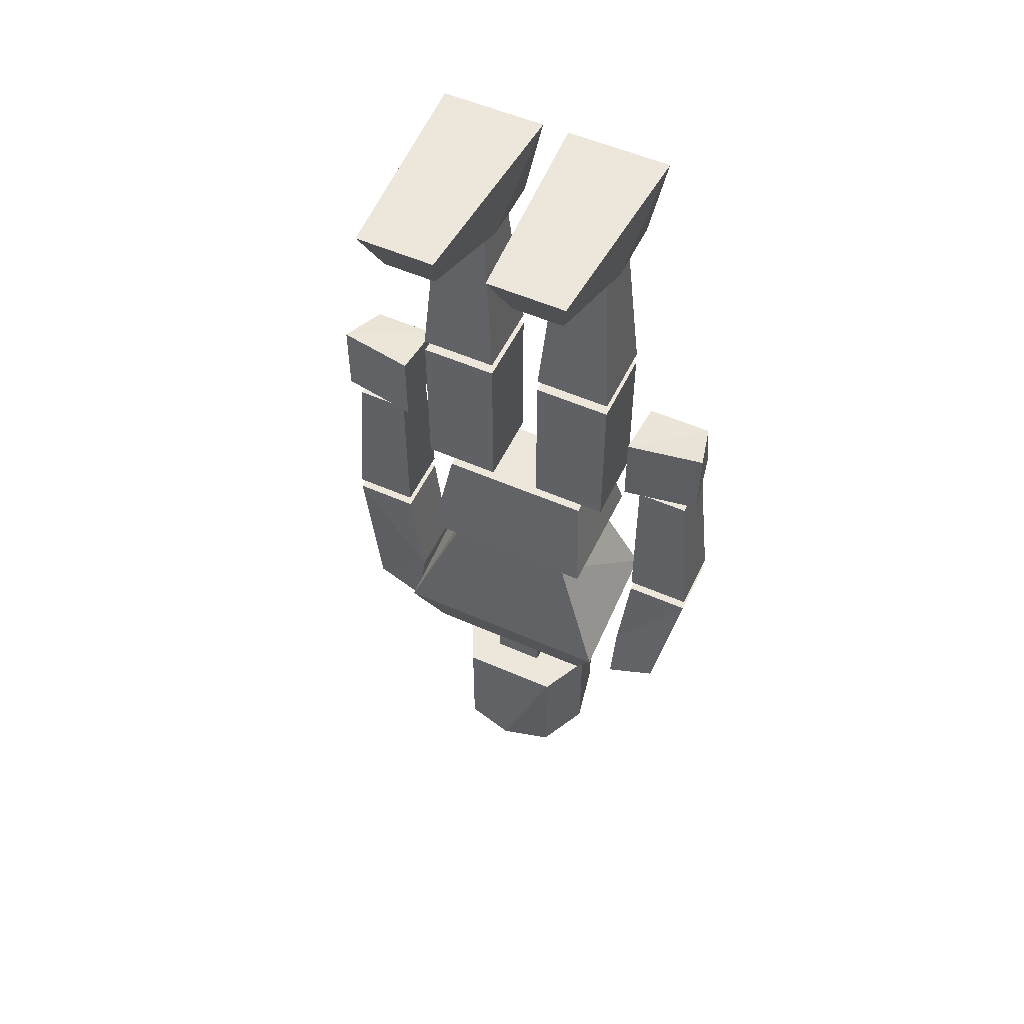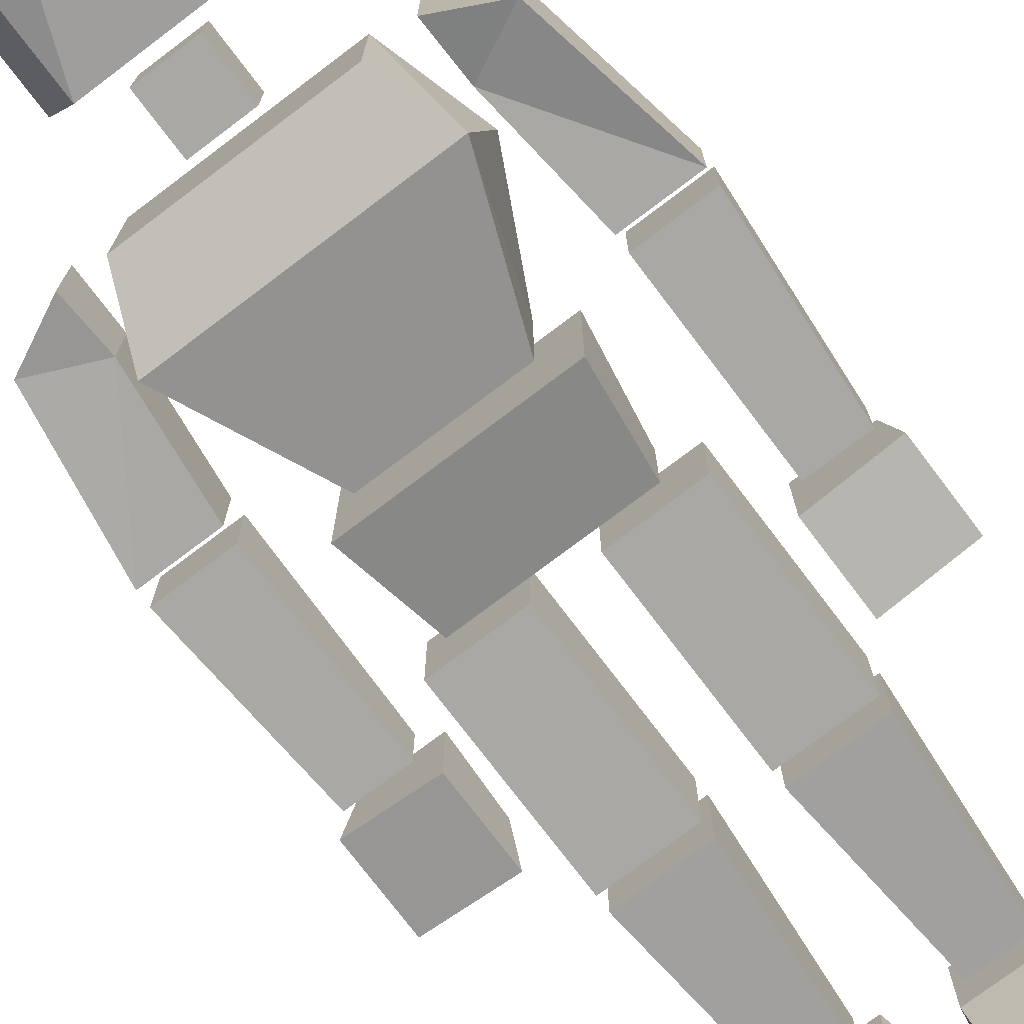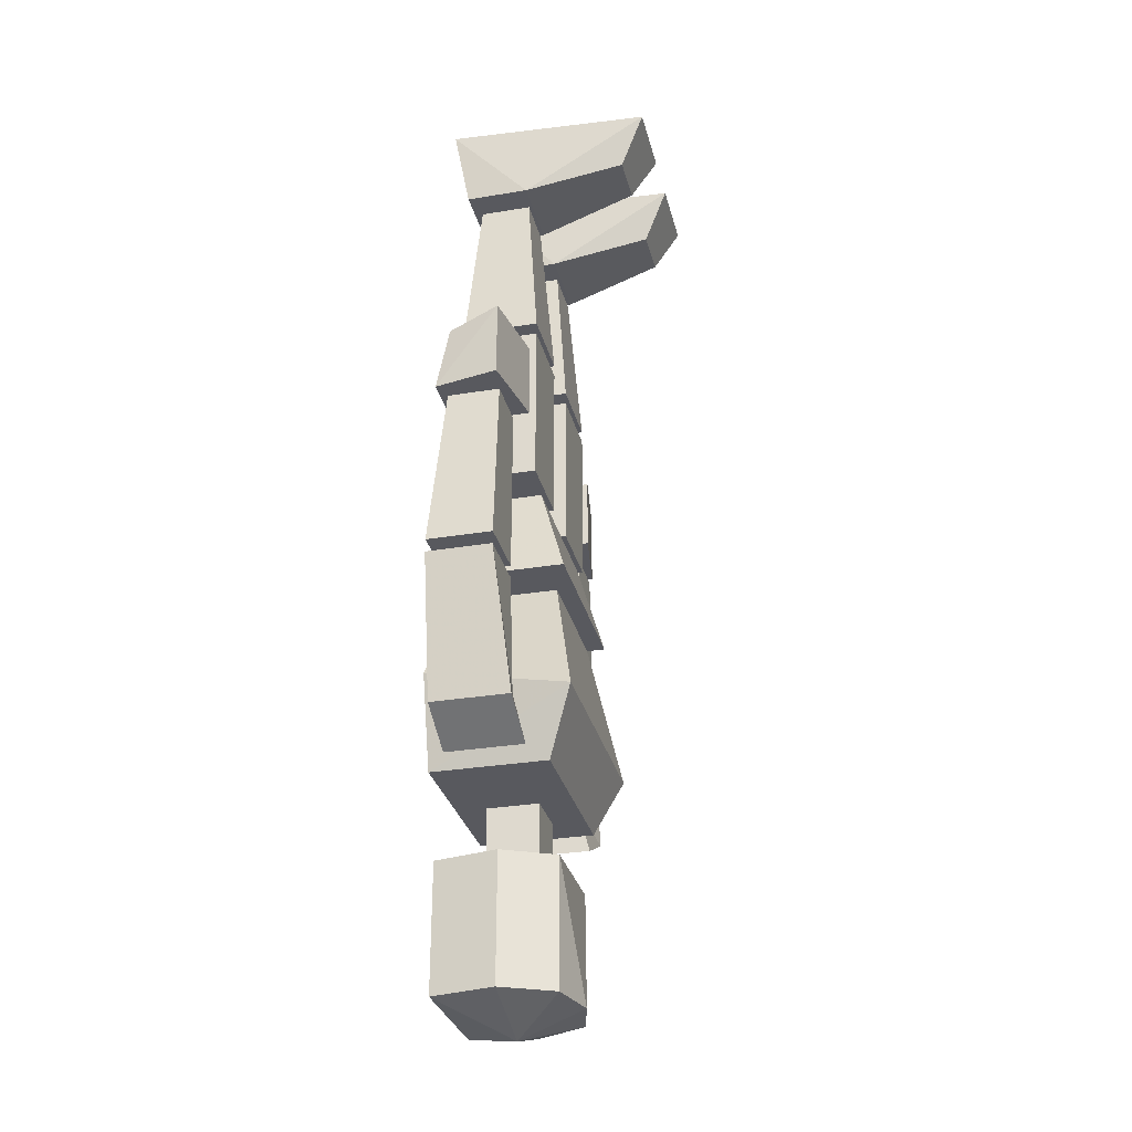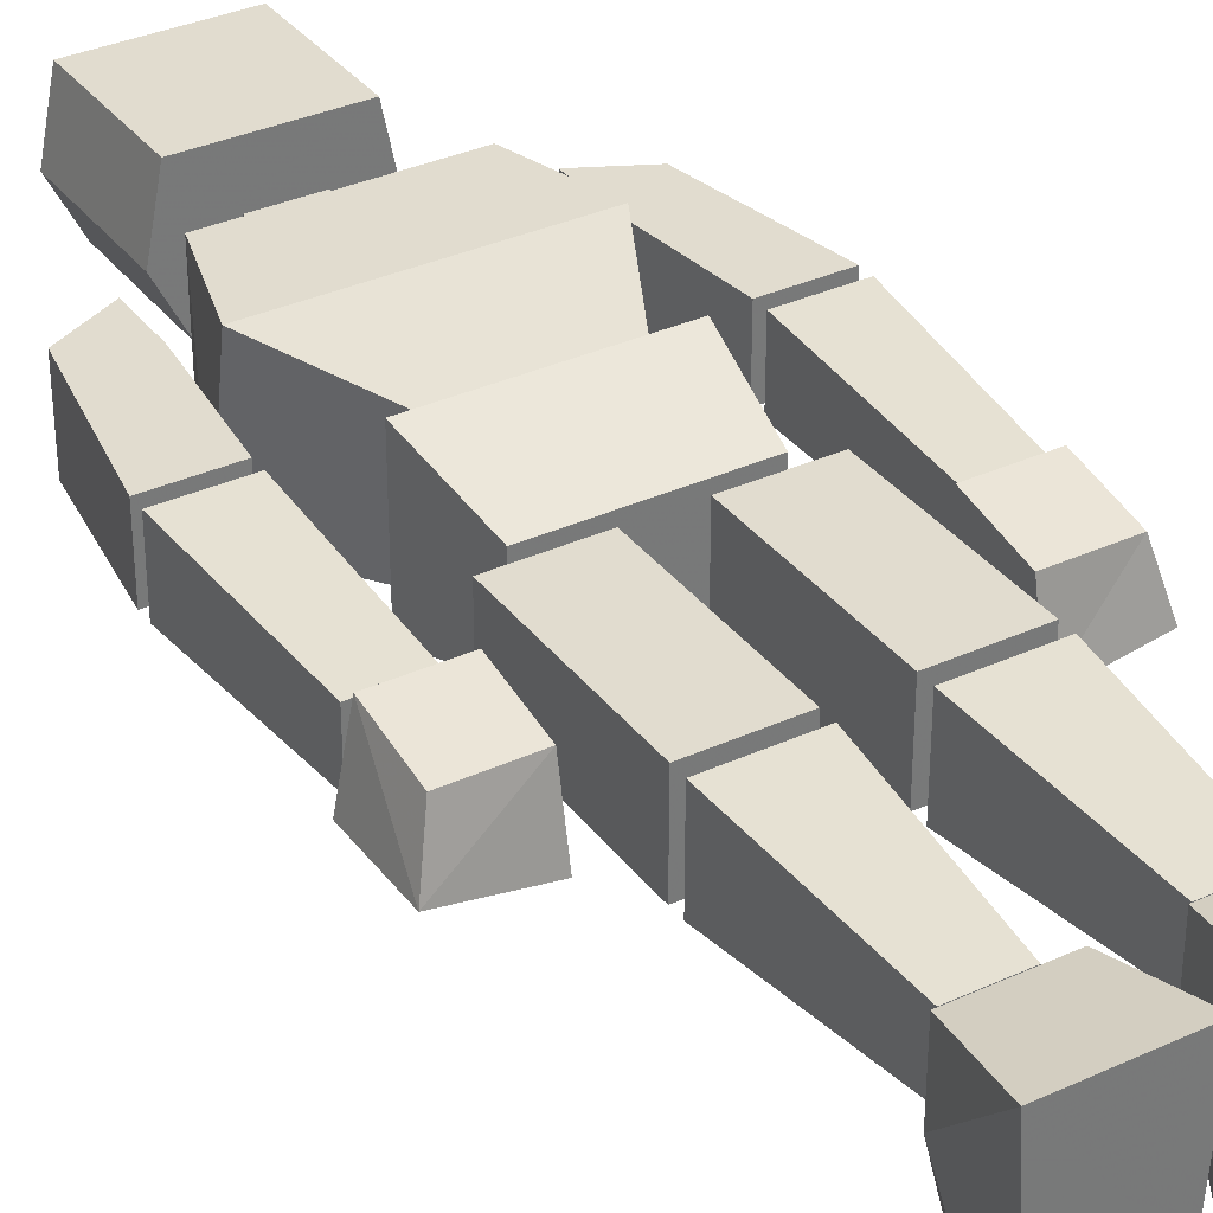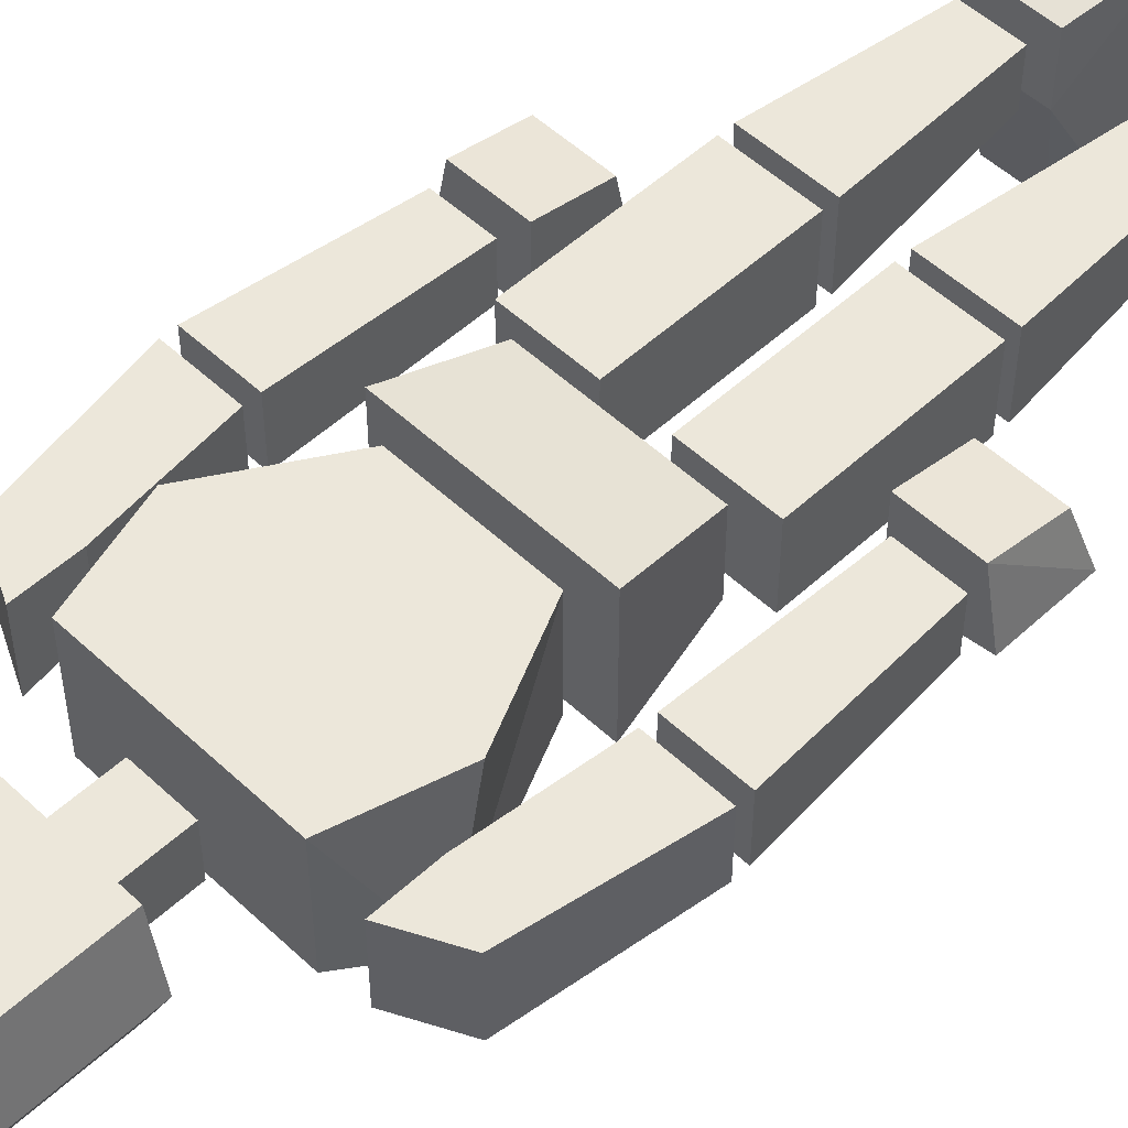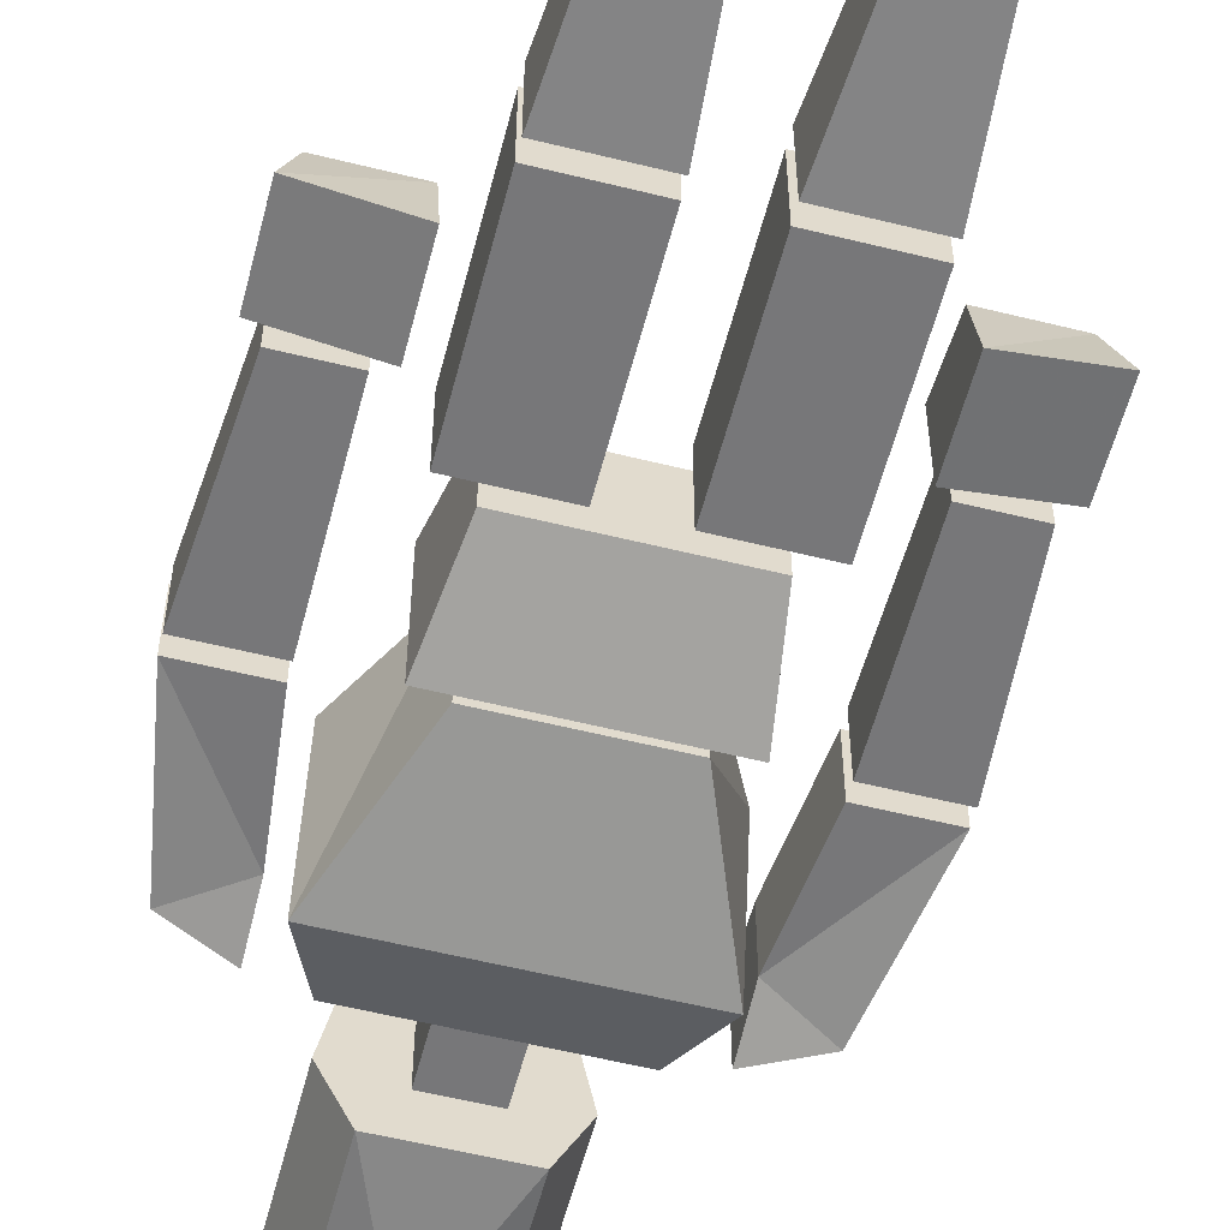
<metadata>
{"format":"obj","ext":"obj","renderer":"f3d","projection":"perspective","resolution":1024,"background":"white","views":[{"elev":53.8,"azim":-154.9,"up":"+Y"},{"elev":-75.1,"azim":37.1,"up":"+Z"},{"elev":-30.3,"azim":103.5,"up":"+Y"},{"elev":34.4,"azim":148.4,"up":"+Z"},{"elev":52.2,"azim":45.2,"up":"+Z"},{"elev":-57.2,"azim":165.5,"up":"+Z"}]}
</metadata>
<code>
v -0.2812 -0.5 -0.2656
v -0.2031 -0.5 -0.2656
v -0.1953 -0.5 -0.3047
v -0.2891 -0.5 -0.3047
v -0.2812 -0.5781 -0.2656
v -0.2031 -0.5781 -0.2656
v -0.1953 -0.5781 -0.3047
v -0.2109 -0.5 -0.3359
v -0.2734 -0.5 -0.3359
v -0.2891 -0.5781 -0.3047
v -0.2422 -0.5938 -0.3047
v -0.2109 -0.5781 -0.3359
v -0.2422 -0.5781 -0.3438
v -0.2734 -0.5781 -0.3359
v -0.1328 -0.4375 -0.3281
v -0.1641 -0.4531 -0.3281
v -0.1641 -0.4219 -0.3203
v -0.1172 -0.3516 -0.3203
v -0.1328 -0.4375 -0.2812
v -0.1641 -0.4531 -0.2812
v -0.1641 -0.4219 -0.2812
v -0.1562 -0.3516 -0.2812
v -0.1562 -0.3516 -0.3203
v -0.1172 -0.3516 -0.2812
v -0.2266 -0.4922 -0.3203
v -0.2578 -0.4922 -0.3203
v -0.2578 -0.4609 -0.3203
v -0.2266 -0.4609 -0.3203
v -0.2266 -0.4922 -0.2891
v -0.2578 -0.4922 -0.2891
v -0.2578 -0.4609 -0.2891
v -0.2266 -0.4609 -0.2891
v -0.1719 -0.4141 -0.3516
v -0.1875 -0.4531 -0.3359
v -0.2969 -0.4531 -0.3359
v -0.3125 -0.4141 -0.3516
v -0.2031 -0.3359 -0.3359
v -0.2031 -0.3359 -0.2734
v -0.1719 -0.3984 -0.2656
v -0.1875 -0.4531 -0.2656
v -0.2969 -0.4531 -0.2656
v -0.3125 -0.3984 -0.2656
v -0.2812 -0.3359 -0.3359
v -0.2812 -0.3359 -0.2734
v -0.1875 -0.3281 -0.3438
v -0.2969 -0.3281 -0.3438
v -0.2891 -0.2734 -0.3281
v -0.1953 -0.2734 -0.3281
v -0.1875 -0.3281 -0.2656
v -0.2969 -0.3281 -0.2656
v -0.2891 -0.2734 -0.2812
v -0.1953 -0.2734 -0.2812
v -0.3203 -0.4219 -0.3203
v -0.3203 -0.4531 -0.3281
v -0.3516 -0.4375 -0.3281
v -0.3672 -0.3516 -0.3203
v -0.3281 -0.3516 -0.3203
v -0.3203 -0.4219 -0.2812
v -0.3203 -0.4531 -0.2812
v -0.3516 -0.4375 -0.2812
v -0.3672 -0.3516 -0.2812
v -0.3281 -0.3516 -0.2812
v -0.2578 -0.2656 -0.3281
v -0.3047 -0.2656 -0.3281
v -0.3047 -0.1641 -0.3281
v -0.2578 -0.1641 -0.3281
v -0.2578 -0.2656 -0.2812
v -0.3047 -0.2656 -0.2812
v -0.3047 -0.1641 -0.2812
v -0.2578 -0.1641 -0.2812
v -0.1797 -0.2656 -0.3281
v -0.2266 -0.2656 -0.3281
v -0.2266 -0.1641 -0.3281
v -0.1797 -0.1641 -0.3281
v -0.1797 -0.2656 -0.2812
v -0.2266 -0.2656 -0.2812
v -0.2266 -0.1641 -0.2812
v -0.1797 -0.1641 -0.2812
v -0.2578 -0.1562 -0.3281
v -0.3047 -0.1562 -0.3281
v -0.2969 -0.05469 -0.3203
v -0.2656 -0.05469 -0.3203
v -0.2578 -0.1562 -0.2812
v -0.3047 -0.1562 -0.2812
v -0.2969 -0.05469 -0.2891
v -0.2656 -0.05469 -0.2891
v -0.1797 -0.1562 -0.3281
v -0.2266 -0.1562 -0.3281
v -0.2188 -0.05469 -0.3203
v -0.1875 -0.05469 -0.3203
v -0.1797 -0.1562 -0.2812
v -0.2266 -0.1562 -0.2812
v -0.2188 -0.05469 -0.2891
v -0.1875 -0.05469 -0.2891
v -0.1172 -0.3438 -0.3203
v -0.1562 -0.3438 -0.3203
v -0.1562 -0.2422 -0.3203
v -0.125 -0.2422 -0.3203
v -0.1172 -0.3438 -0.2812
v -0.1562 -0.3438 -0.2812
v -0.1562 -0.2422 -0.2891
v -0.125 -0.2422 -0.2891
v -0.3281 -0.3438 -0.3203
v -0.3672 -0.3438 -0.3203
v -0.3594 -0.2422 -0.3203
v -0.3281 -0.2422 -0.3203
v -0.3281 -0.3438 -0.2812
v -0.3672 -0.3438 -0.2812
v -0.3594 -0.2422 -0.2891
v -0.3281 -0.2422 -0.2891
v -0.2656 -0.03125 -0.3828
v -0.2969 -0.03125 -0.3828
v -0.3047 0 -0.3984
v -0.2578 0 -0.3984
v -0.2578 -0.04688 -0.3203
v -0.3047 -0.04688 -0.3203
v -0.3125 0 -0.2734
v -0.25 0 -0.2734
v -0.2578 -0.04688 -0.2812
v -0.3047 -0.04688 -0.2812
v -0.1875 -0.03125 -0.3828
v -0.2188 -0.03125 -0.3828
v -0.2266 0 -0.3984
v -0.1797 0 -0.3984
v -0.1797 -0.04688 -0.3203
v -0.2266 -0.04688 -0.3203
v -0.2344 0 -0.2734
v -0.1719 0 -0.2734
v -0.1797 -0.04688 -0.2812
v -0.2266 -0.04688 -0.2812
v -0.3203 -0.2344 -0.3281
v -0.3672 -0.2344 -0.3203
v -0.3672 -0.1875 -0.3203
v -0.3203 -0.1875 -0.3281
v -0.3203 -0.2344 -0.2812
v -0.3594 -0.2344 -0.2812
v -0.3594 -0.1953 -0.2891
v -0.3203 -0.1953 -0.2891
v -0.1172 -0.2344 -0.3203
v -0.1641 -0.2344 -0.3281
v -0.1641 -0.1875 -0.3281
v -0.1172 -0.1875 -0.3203
v -0.125 -0.2344 -0.2812
v -0.1641 -0.2344 -0.2812
v -0.1641 -0.1953 -0.2891
v -0.125 -0.1953 -0.2891
f 1 2 3
f 1 3 4
f 1 5 2
f 2 5 6
f 2 6 3
f 3 6 7
f 3 7 8
f 3 8 4
f 4 8 9
f 7 12 8
f 15 18 19
f 18 23 22
f 18 22 24
f 18 24 19
f 19 24 21
f 19 21 20
f 25 28 29
f 27 31 28
f 28 31 32
f 28 32 29
f 29 32 30
f 30 32 31
f 33 37 38
f 33 38 39
f 33 39 40
f 33 40 34
f 37 43 44
f 37 44 38
f 38 44 42
f 38 42 39
f 39 42 41
f 39 41 40
f 45 48 49
f 47 51 48
f 48 51 52
f 48 52 49
f 49 52 50
f 50 52 51
f 53 57 58
f 53 58 59
f 53 59 54
f 56 61 57
f 57 61 62
f 57 62 58
f 58 62 61
f 58 61 60
f 58 60 59
f 63 66 67
f 65 69 66
f 66 69 70
f 66 70 67
f 67 70 68
f 68 70 69
f 71 74 75
f 73 77 74
f 74 77 78
f 74 78 75
f 75 78 76
f 76 78 77
f 79 82 83
f 81 85 82
f 82 85 86
f 82 86 83
f 83 86 84
f 84 86 85
f 87 90 91
f 89 93 90
f 90 93 94
f 90 94 91
f 91 94 92
f 92 94 93
f 95 98 99
f 97 101 98
f 98 101 102
f 98 102 99
f 99 102 100
f 100 102 101
f 103 106 107
f 105 109 106
f 106 109 110
f 106 110 107
f 107 110 108
f 108 110 109
f 111 114 115
f 113 117 114
f 114 117 118
f 114 118 115
f 115 118 119
f 117 120 118
f 118 120 119
f 121 124 125
f 123 127 124
f 124 127 128
f 124 128 125
f 125 128 129
f 127 130 128
f 128 130 129
f 131 134 135
f 133 137 134
f 134 137 138
f 134 138 135
f 135 138 136
f 136 138 137
f 139 142 143
f 141 145 142
f 142 145 146
f 142 146 143
f 143 146 144
f 144 146 145
f 21 24 22
f 1 4 5
f 4 9 10
f 4 10 5
f 8 12 13
f 8 13 9
f 9 13 14
f 9 14 10
f 15 16 17
f 15 17 18
f 16 20 21
f 16 21 17
f 17 21 22
f 17 22 23
f 17 23 18
f 25 26 27
f 25 27 28
f 26 30 31
f 26 31 27
f 33 34 35
f 33 35 36
f 33 36 37
f 35 41 42
f 35 42 36
f 36 42 43
f 36 43 37
f 45 46 47
f 45 47 48
f 46 50 51
f 46 51 47
f 53 54 55
f 53 55 56
f 53 56 57
f 55 60 61
f 55 61 56
f 63 64 65
f 63 65 66
f 64 68 69
f 64 69 65
f 71 72 73
f 71 73 74
f 72 76 77
f 72 77 73
f 79 80 81
f 79 81 82
f 80 84 85
f 80 85 81
f 87 88 89
f 87 89 90
f 88 92 93
f 88 93 89
f 95 96 97
f 95 97 98
f 96 100 101
f 96 101 97
f 103 104 105
f 103 105 106
f 104 108 109
f 104 109 105
f 42 44 43
f 111 112 113
f 111 113 114
f 112 116 113
f 113 116 117
f 116 120 117
f 121 122 123
f 121 123 124
f 122 126 123
f 123 126 127
f 126 130 127
f 131 132 133
f 131 133 134
f 132 136 137
f 132 137 133
f 139 140 141
f 139 141 142
f 140 144 145
f 140 145 141
f 5 10 11
f 5 11 6
f 6 11 7
f 7 11 12
f 10 14 11
f 11 14 13
f 11 13 12
f 15 19 16
f 16 19 20
f 25 29 26
f 26 29 30
f 34 40 35
f 35 40 41
f 45 49 46
f 46 49 50
f 54 59 55
f 55 59 60
f 63 67 64
f 64 67 68
f 71 75 72
f 72 75 76
f 79 83 80
f 80 83 84
f 87 91 88
f 88 91 92
f 95 99 96
f 96 99 100
f 103 107 104
f 104 107 108
f 111 115 112
f 112 115 116
f 115 119 116
f 116 119 120
f 121 125 122
f 122 125 126
f 125 129 126
f 126 129 130
f 131 135 132
f 132 135 136
f 139 143 140
f 140 143 144

</code>
